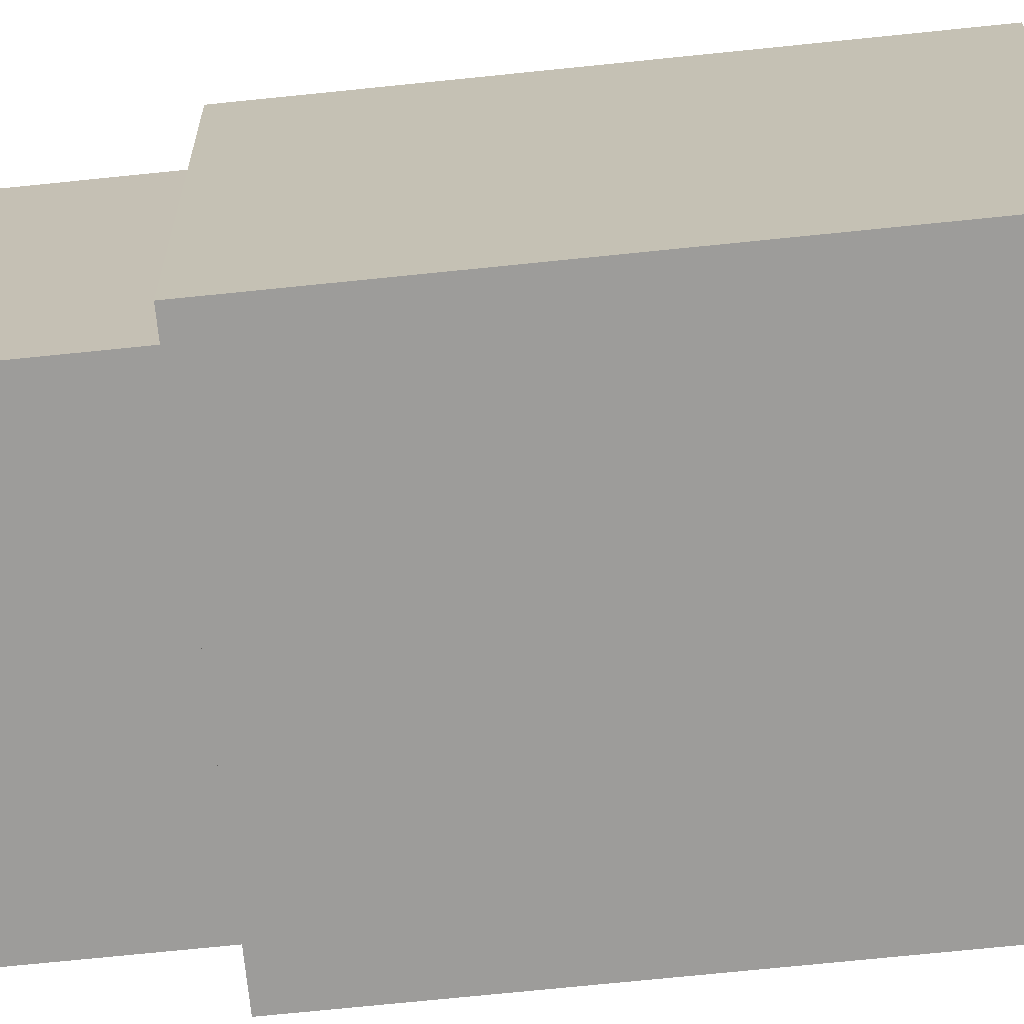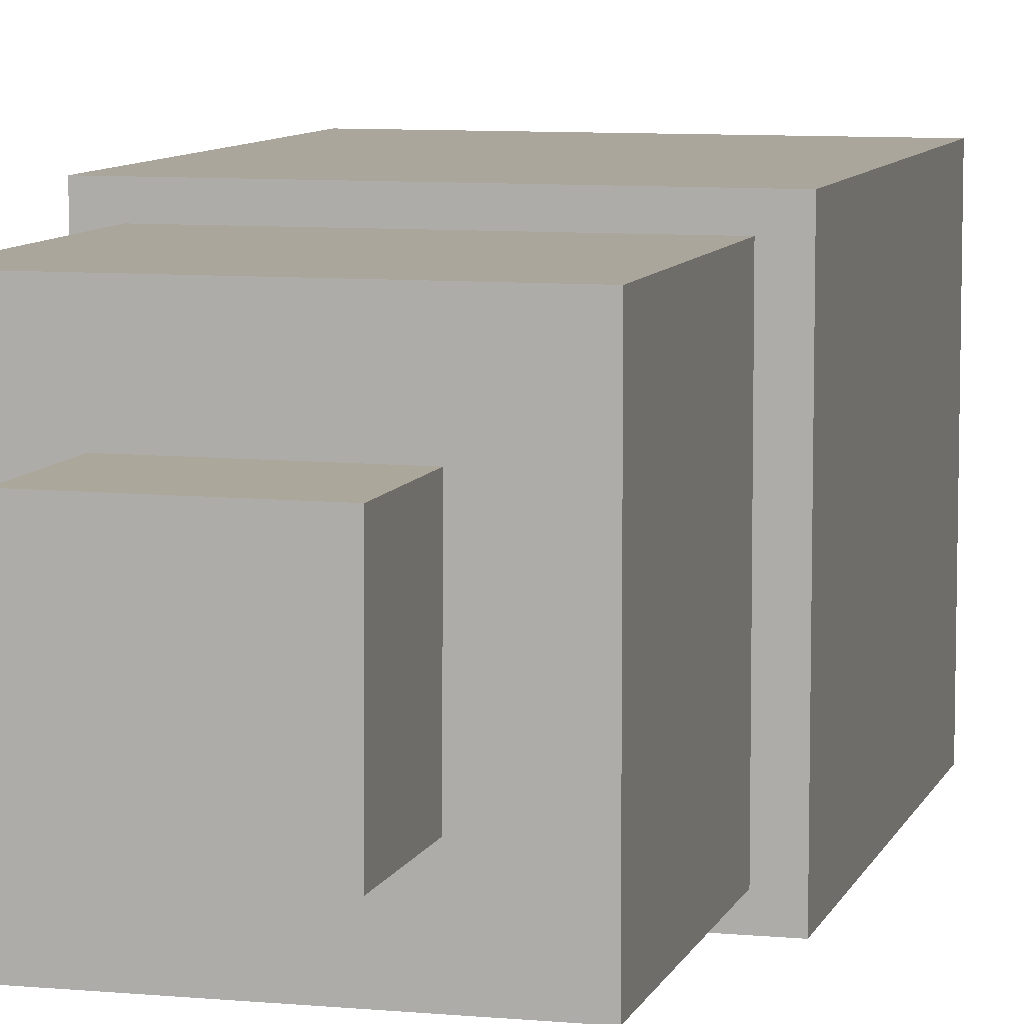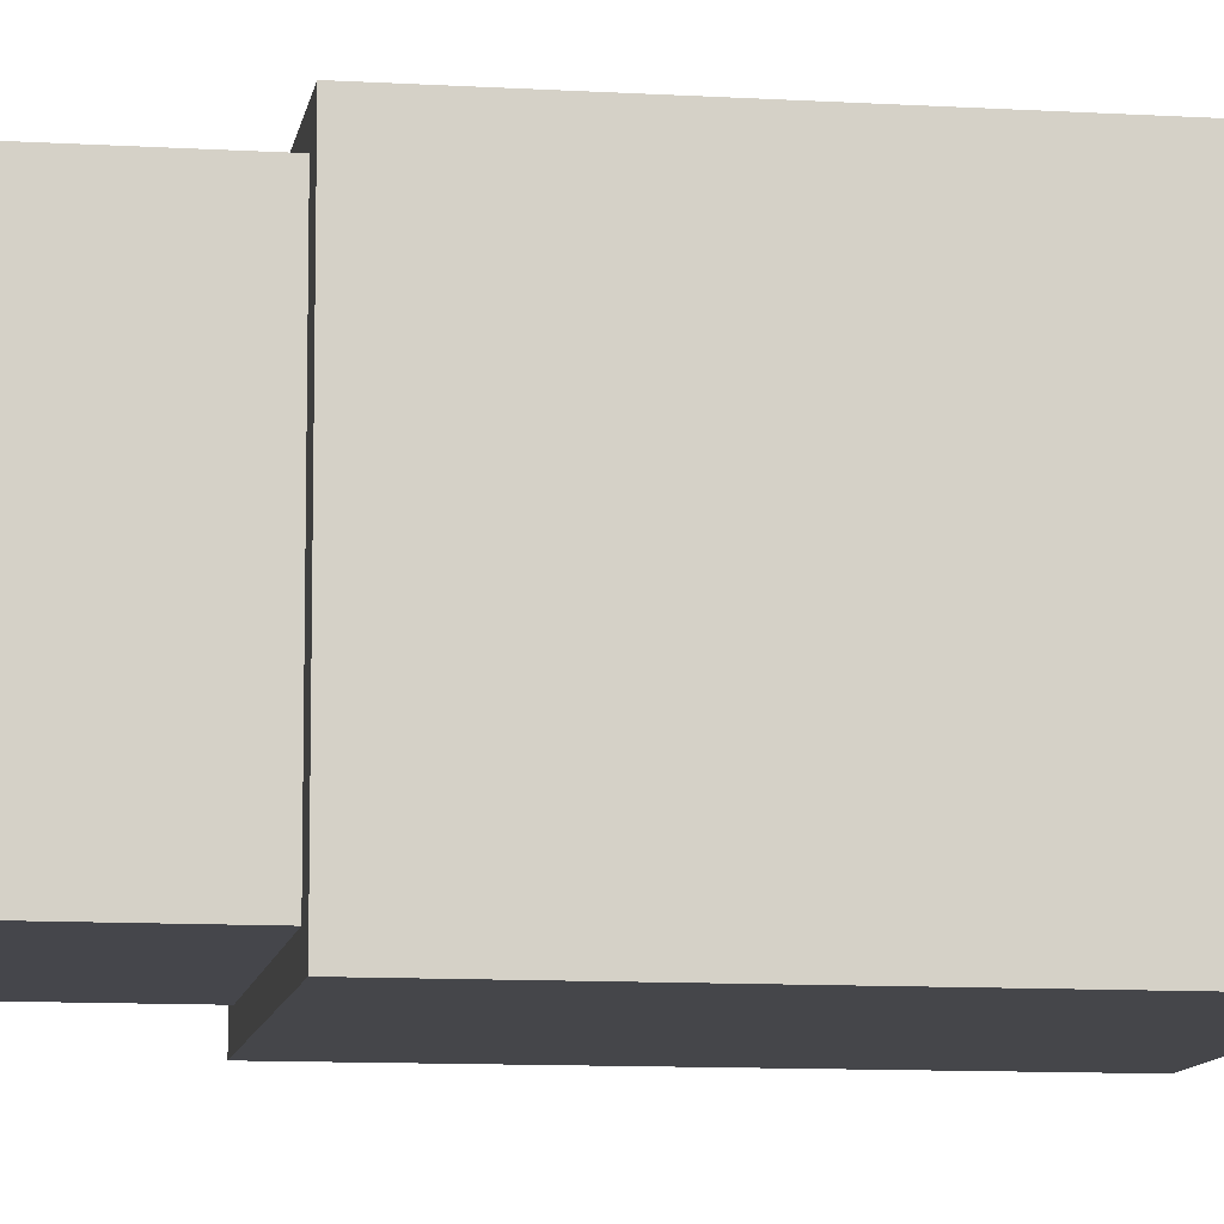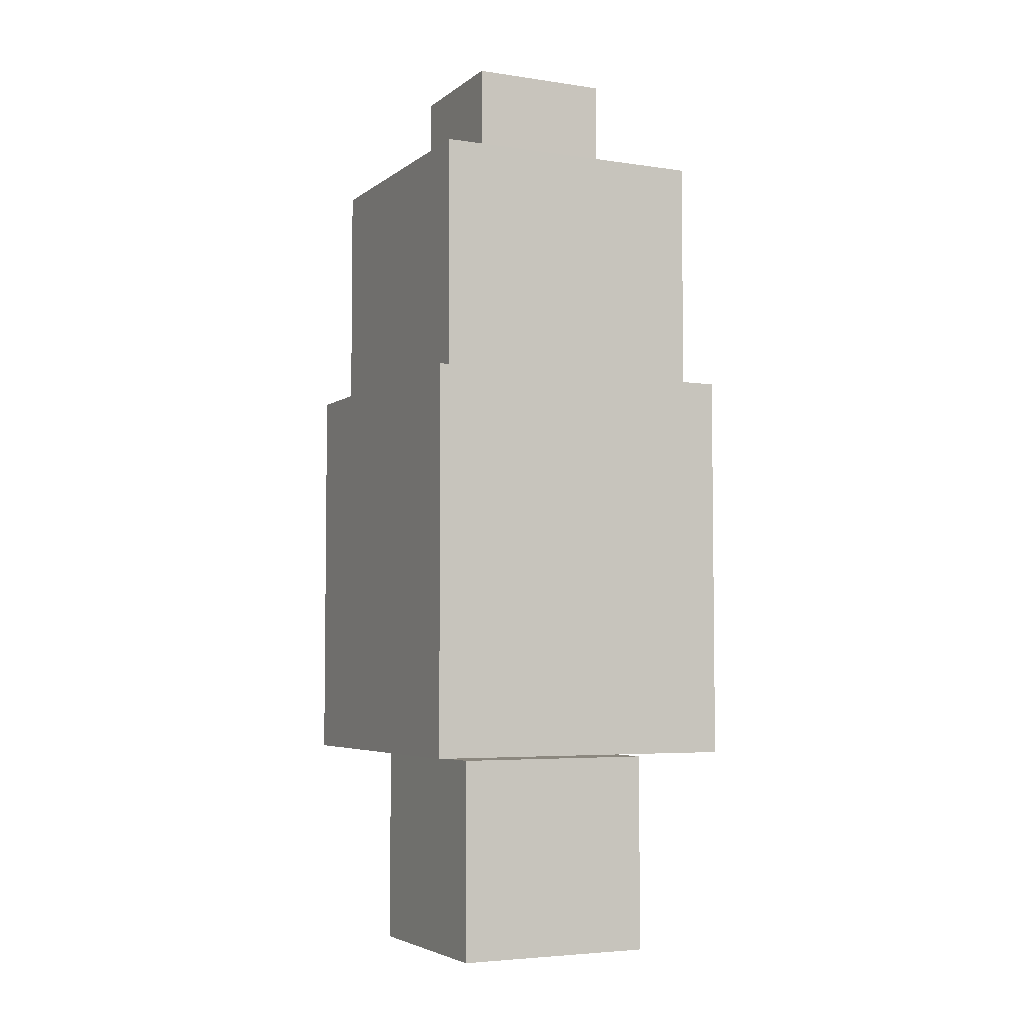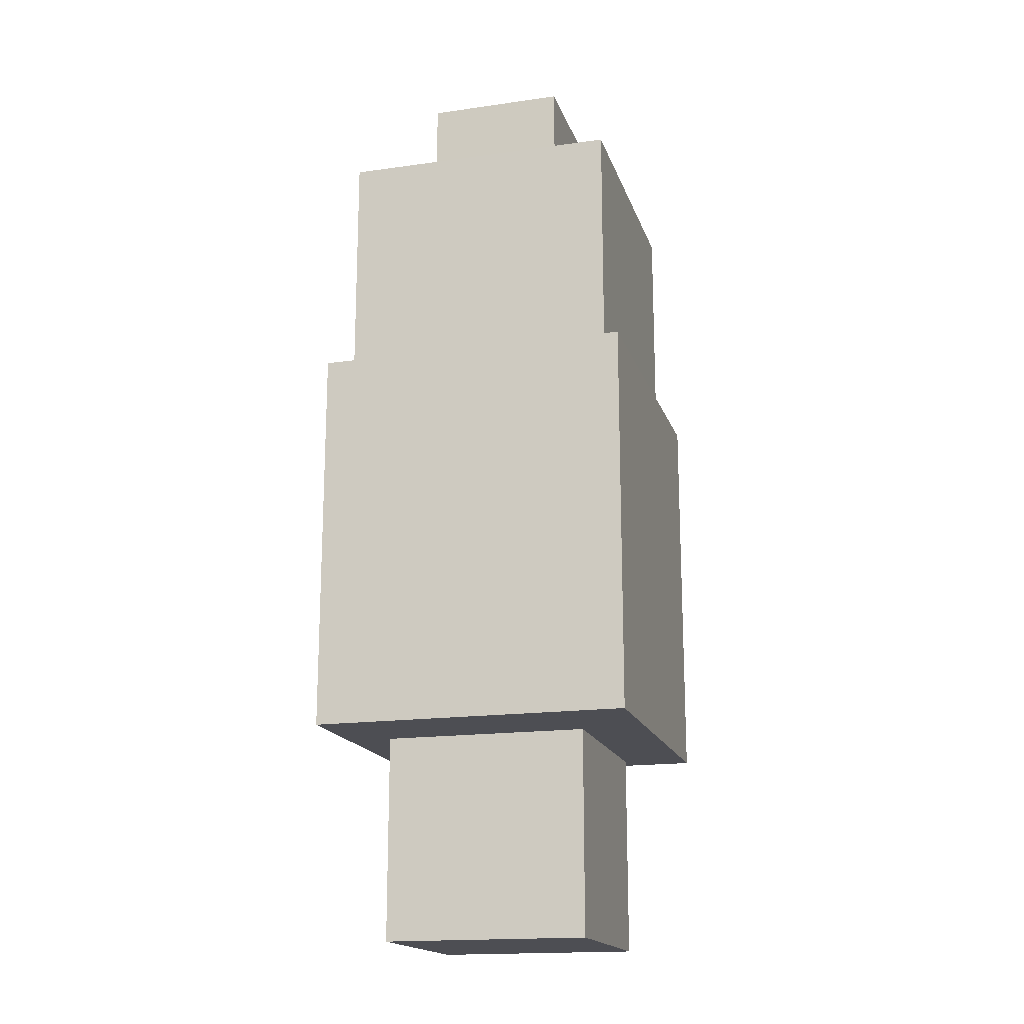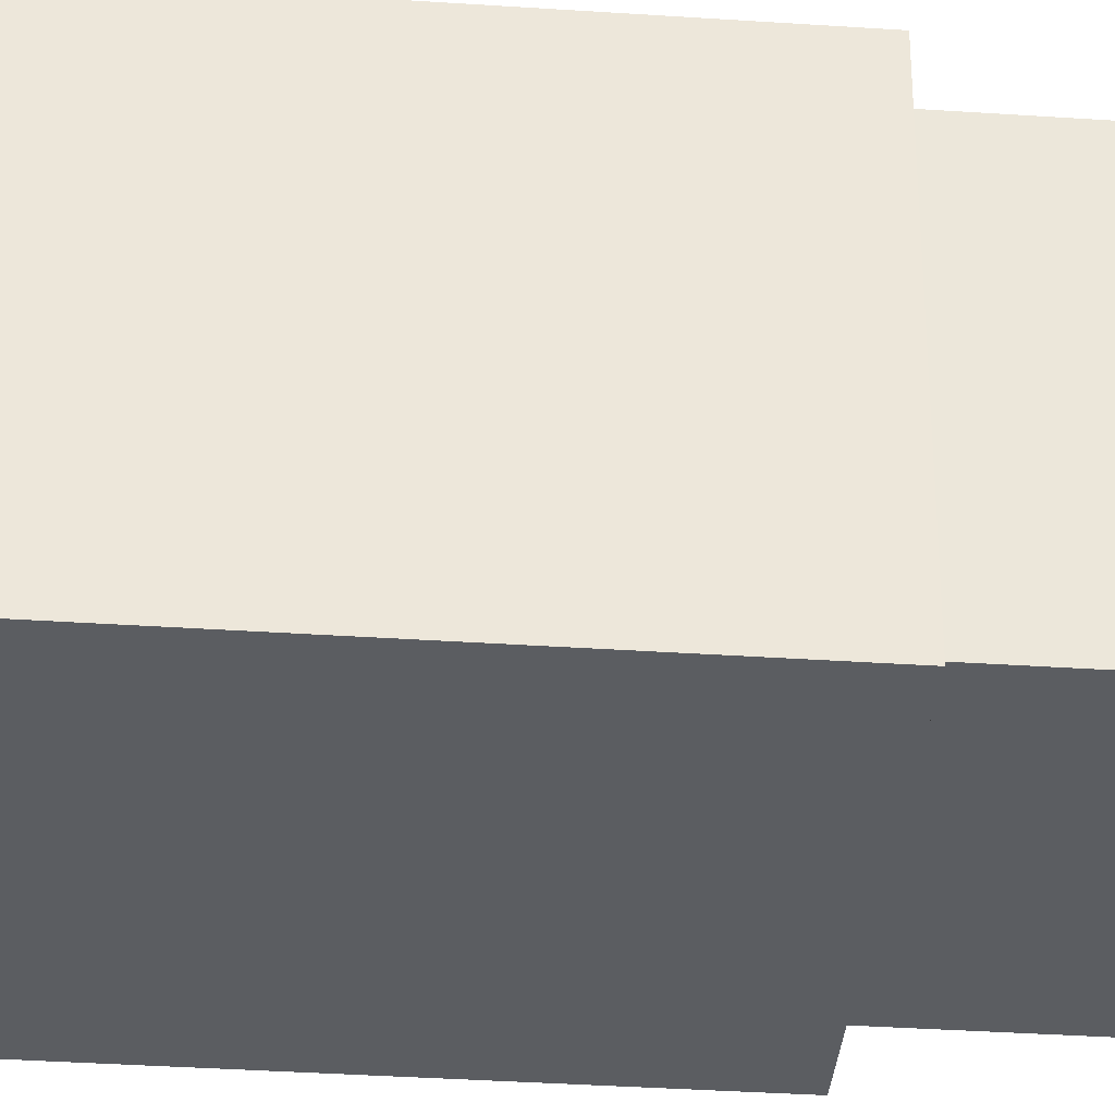
<metadata>
{"format":"obj","ext":"obj","renderer":"f3d","projection":"perspective","resolution":1024,"background":"white","views":[{"elev":-70.2,"azim":95.9,"up":"+Y"},{"elev":8.0,"azim":14.7,"up":"+Y"},{"elev":-10.0,"azim":81.1,"up":"+Y"},{"elev":-4.7,"azim":-115.9,"up":"+Z"},{"elev":-17.4,"azim":-74.4,"up":"+Z"},{"elev":-35.5,"azim":-95.1,"up":"+Y"}]}
</metadata>
<code>
o Cube
v -0.5442 0.5444 0.6134
v 0.5444 0.5442 0.6134
v -0.5442 0.5444 1.702
v 0.5444 0.5442 1.702
v -0.5444 -0.5442 0.6134
v 0.5442 -0.5444 0.6134
v -0.5444 -0.5442 1.702
v 0.5442 -0.5444 1.702
f 1 5 7 3
f 4 3 7 8
f 8 7 5 6
f 6 2 4 8
f 2 1 3 4
f 6 5 1 2
o Cube.001
v 0.6437 -0.6242 -0.7691
v -0.6456 -0.6224 -0.7691
v 0.6437 -0.6242 0.7691
v -0.6456 -0.6224 0.7691
v 0.6456 0.6224 -0.7691
v -0.6437 0.6242 -0.7691
v 0.6456 0.6224 0.7691
v -0.6437 0.6242 0.7691
f 9 13 15 11
f 12 11 15 16
f 16 15 13 14
f 14 10 12 16
f 10 9 11 12
f 14 13 9 10
o Cube.002
v 0.4005 -0.3995 -0.7937
v -0.3995 -0.4005 -0.7937
v 0.4005 -0.3995 -1.594
v -0.3995 -0.4005 -1.594
v 0.3995 0.4005 -0.7937
v -0.4005 0.3995 -0.7937
v 0.3995 0.4005 -1.594
v -0.4005 0.3995 -1.594
f 17 18 20 19
f 19 20 24 23
f 23 24 22 21
f 21 22 18 17
f 19 23 21 17
f 24 20 18 22
o Cube.003
v -0.2733 0.2759 2.103
v 0.2759 0.2733 2.103
v -0.2733 0.2759 1.666
v 0.2759 0.2733 1.666
v -0.2759 -0.2733 2.103
v 0.2733 -0.2759 2.103
v -0.2759 -0.2733 1.666
v 0.2733 -0.2759 1.666
f 25 26 28 27
f 27 28 32 31
f 31 32 30 29
f 29 30 26 25
f 27 31 29 25
f 32 28 26 30

</code>
